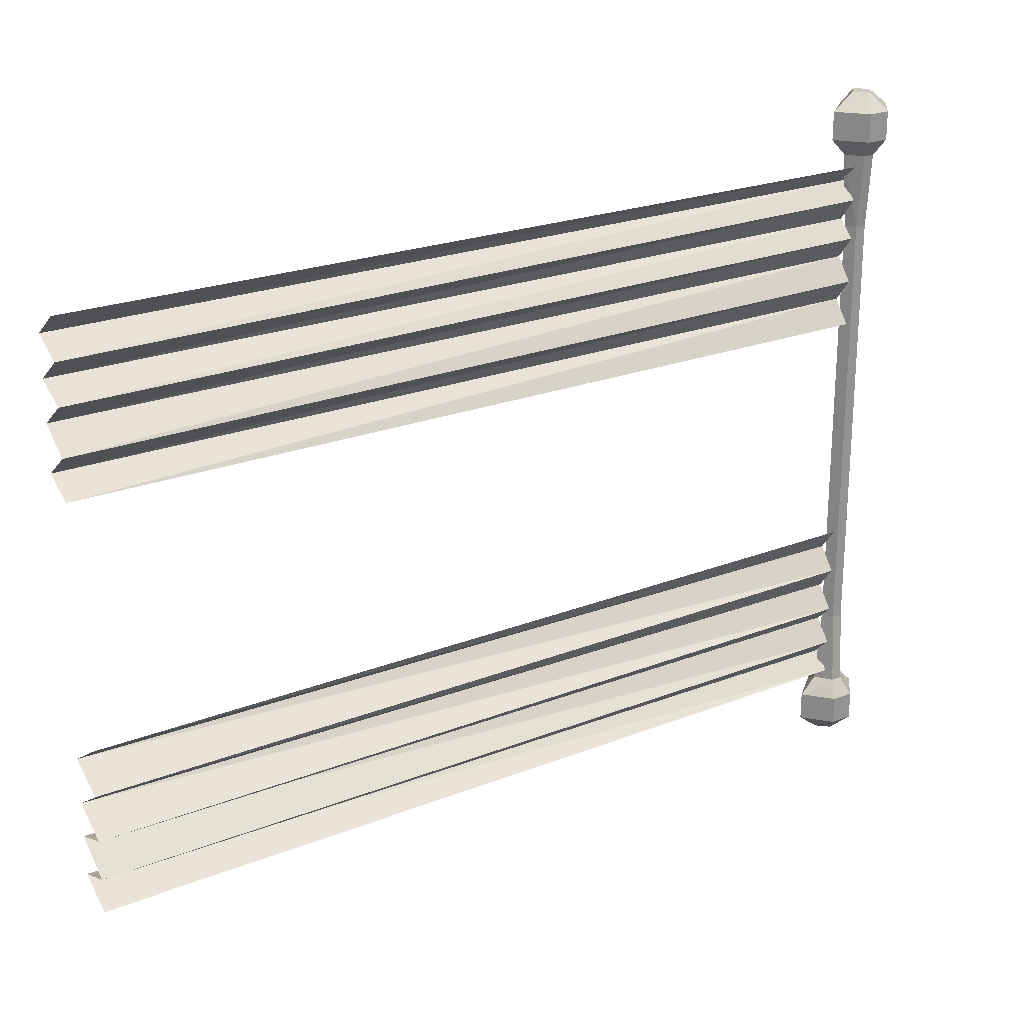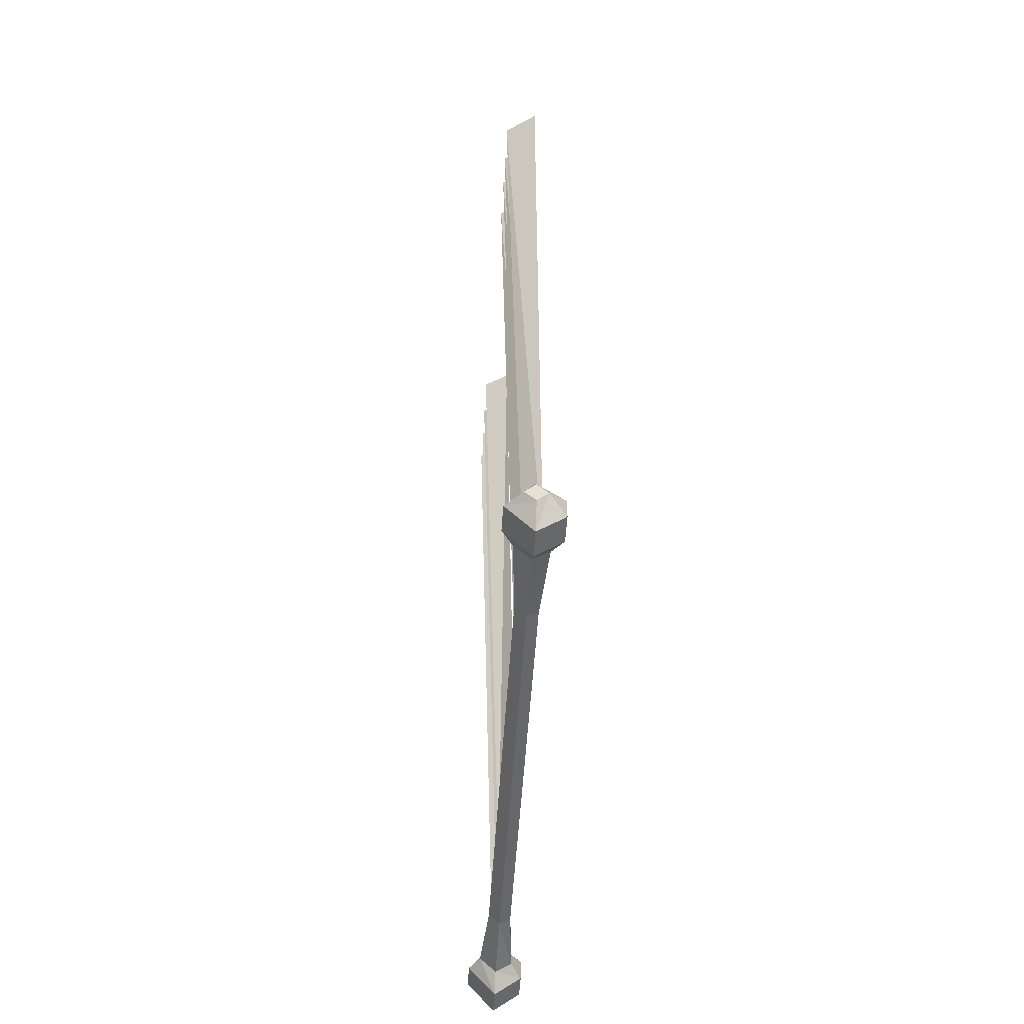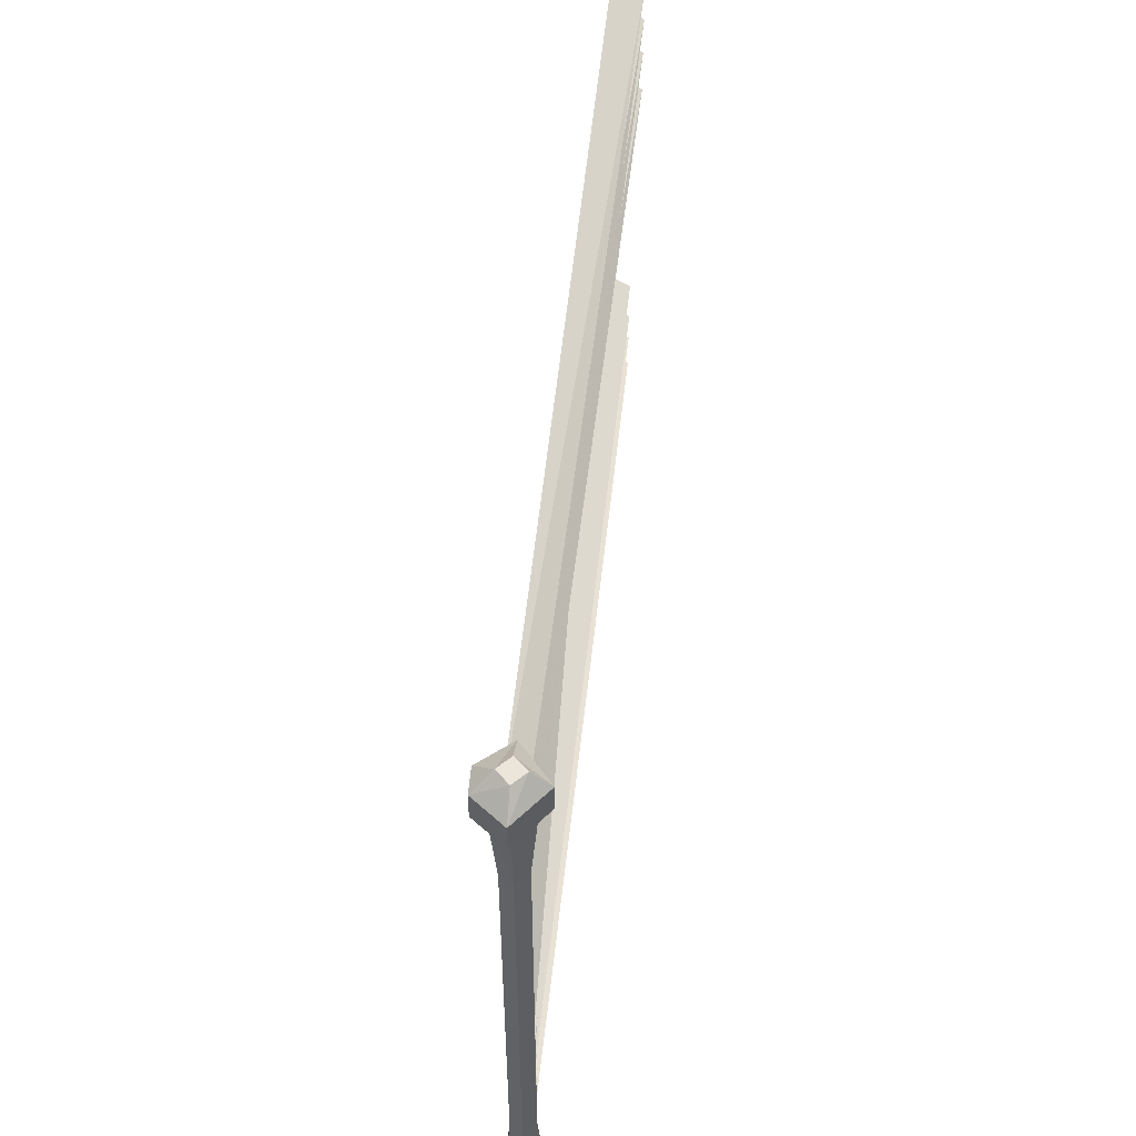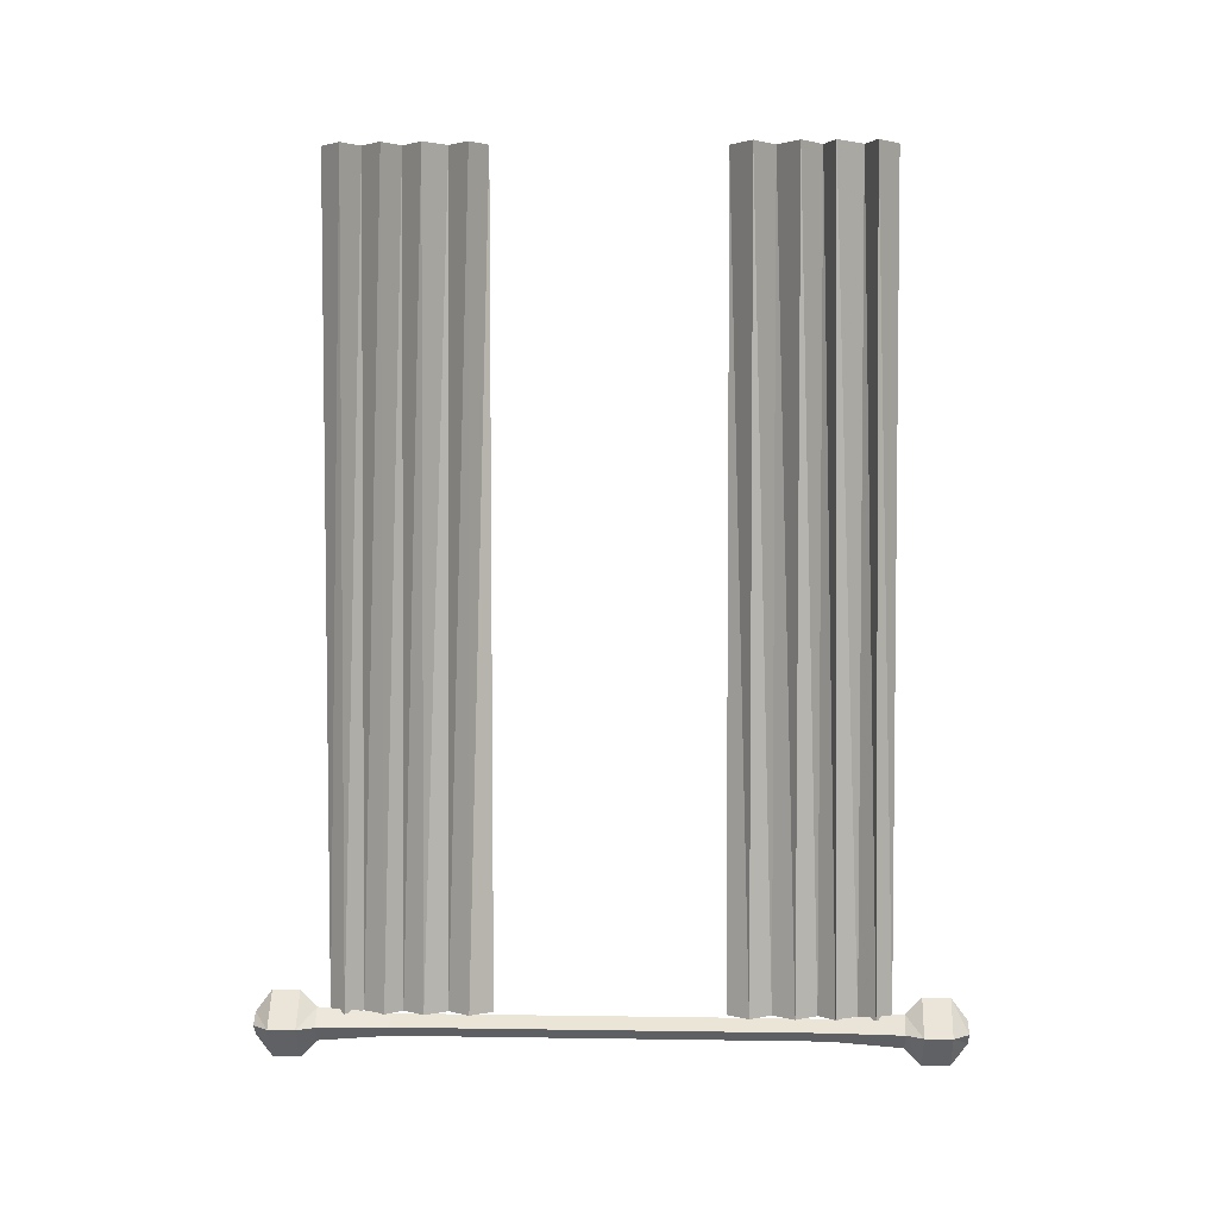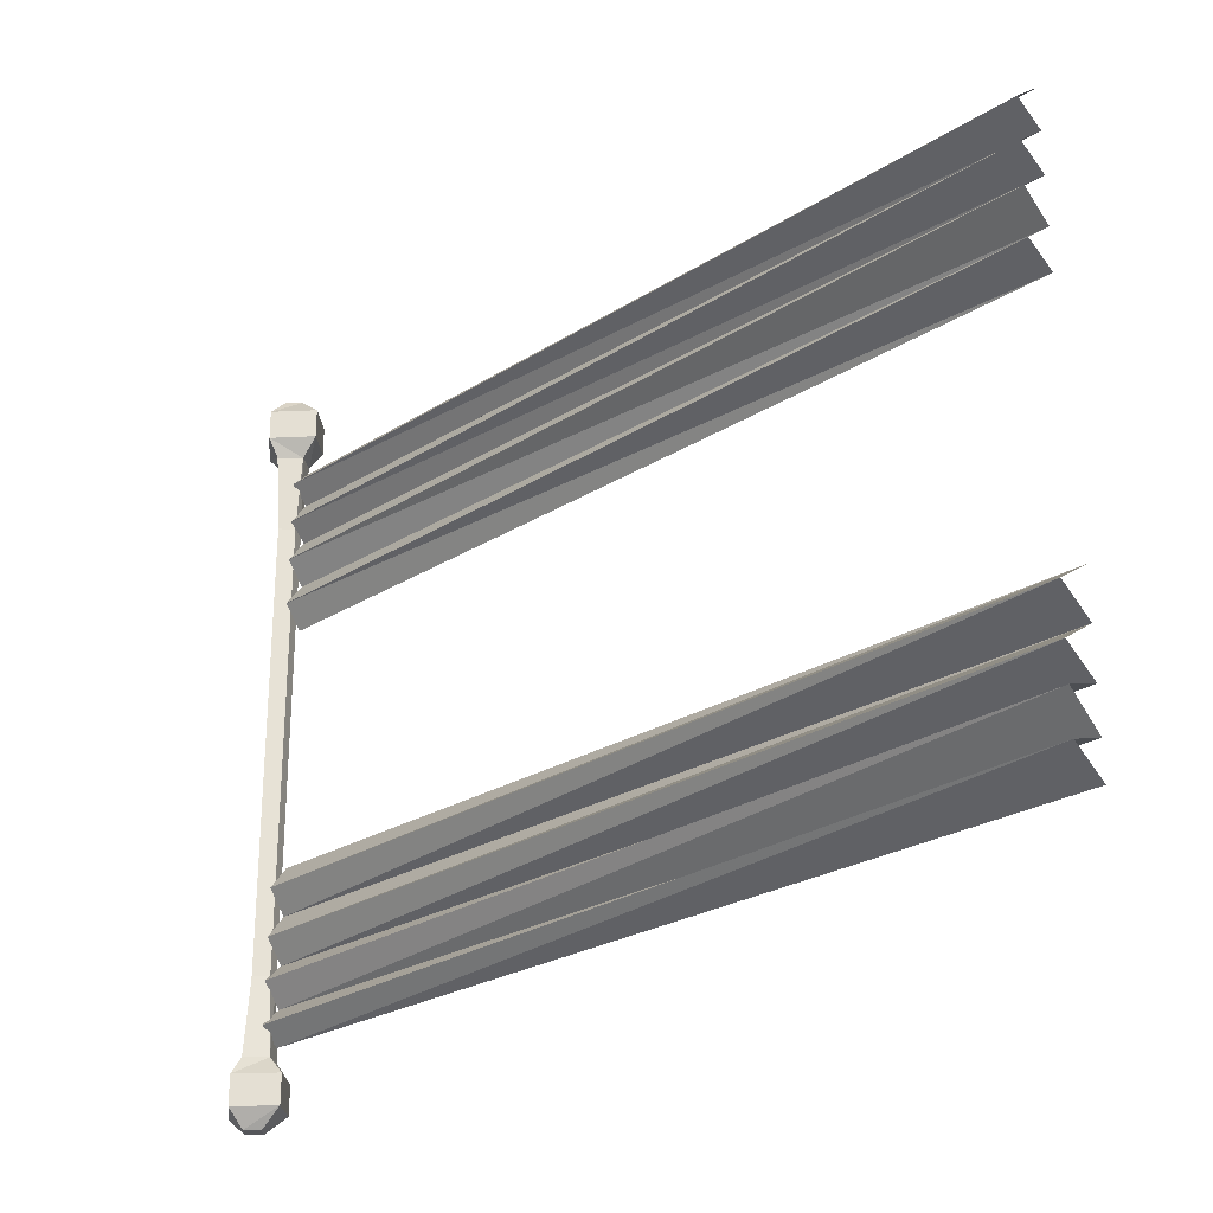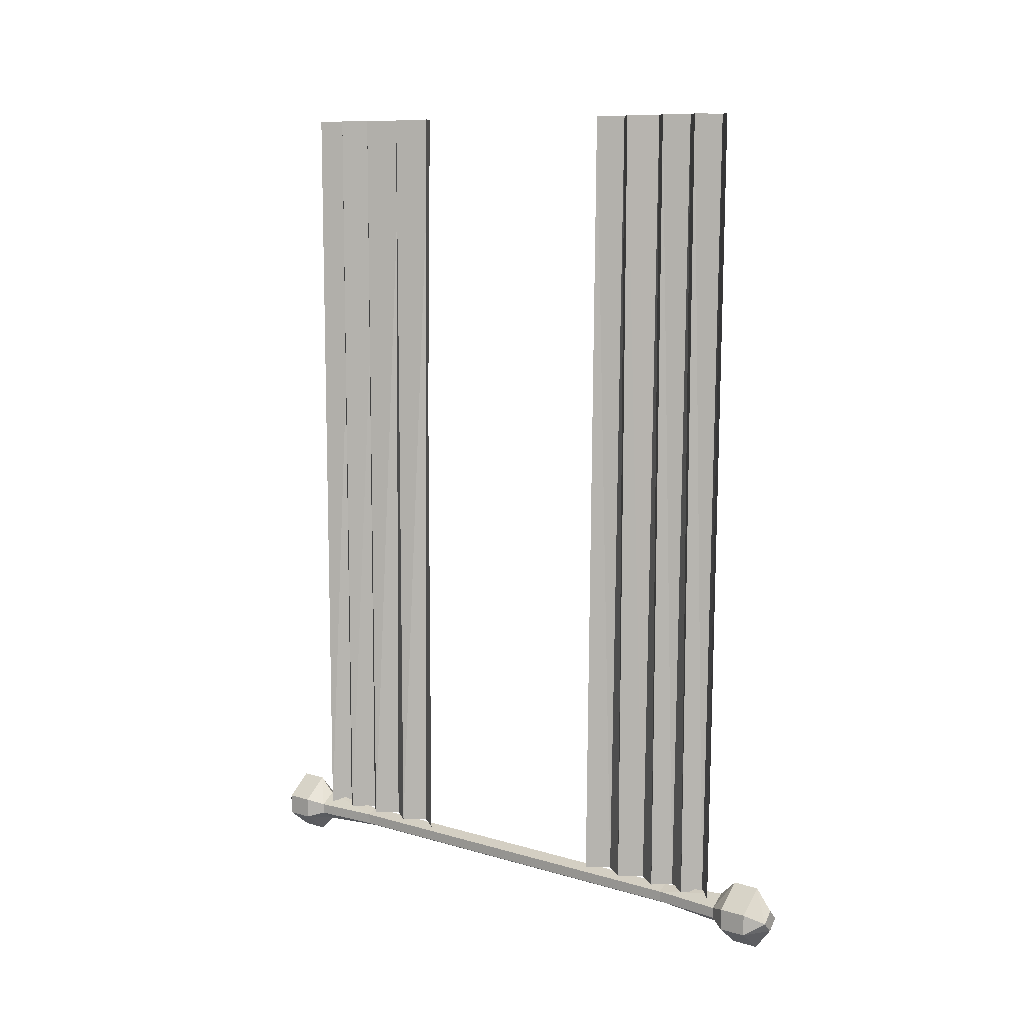
<metadata>
{"format":"obj","ext":"obj","renderer":"f3d","projection":"perspective","resolution":1024,"background":"white","views":[{"elev":23.2,"azim":-124.0,"up":"+Z"},{"elev":-51.5,"azim":176.5,"up":"+Y"},{"elev":54.6,"azim":5.1,"up":"+Z"},{"elev":4.0,"azim":93.0,"up":"+Y"},{"elev":-26.0,"azim":134.1,"up":"+Z"},{"elev":10.0,"azim":-52.8,"up":"+Y"}]}
</metadata>
<code>
v -0.4688 -1.656 -0.3906
v -0.4688 -0.4766 -0.3906
v -0.4219 -0.4766 -0.3594
v -0.4453 -1.656 -0.3672
v -0.4688 -0.4766 -0.3438
v -0.4688 -1.656 -0.3438
v -0.4219 -0.4766 -0.3047
v -0.4453 -1.656 -0.3125
v -0.4688 -0.4766 -0.2891
v -0.4688 -1.656 -0.2891
v -0.4219 -0.4766 -0.2578
v -0.4453 -1.656 -0.2578
v -0.4688 -0.4766 -0.2266
v -0.4688 -1.656 -0.2266
v -0.4141 -0.4766 0.3516
v -0.4531 -0.4766 0.3828
v -0.4688 -1.656 0.3828
v -0.4453 -1.656 0.3594
v -0.4531 -0.4766 0.3281
v -0.4688 -1.656 0.3359
v -0.4141 -0.4766 0.2969
v -0.4453 -1.656 0.3047
v -0.4531 -0.4766 0.2734
v -0.4688 -1.656 0.2812
v -0.4141 -0.4766 0.2422
v -0.4453 -1.656 0.25
v -0.4531 -0.4766 0.2109
v -0.4688 -1.656 0.2188
v -0.4141 -0.4766 0.1797
v -0.4453 -1.656 0.1875
v -0.4531 -0.4766 0.1562
v -0.4297 -1.672 0.3984
v -0.4375 -1.672 0.2969
v -0.4531 -1.656 0.2969
v -0.4531 -1.648 0.3984
v -0.4141 -1.672 0.4219
v -0.4531 -1.719 0.4219
v -0.4531 -1.695 0.3984
v -0.4531 -1.688 0.2969
v -0.4531 -1.688 -0.3047
v -0.4375 -1.672 -0.3047
v -0.4531 -1.656 -0.3047
v -0.4688 -1.664 0.2969
v -0.4766 -1.664 0.3984
v -0.4531 -1.625 0.4219
v -0.4922 -1.656 0.4219
v -0.4922 -1.688 0.4219
v -0.4766 -1.68 0.3984
v -0.4688 -1.68 0.2969
v -0.4688 -1.68 -0.3047
v -0.4766 -1.68 -0.4062
v -0.4531 -1.695 -0.4062
v -0.4297 -1.672 -0.4062
v -0.4531 -1.648 -0.4062
v -0.4688 -1.664 -0.3047
v -0.4922 -1.656 0.4609
v -0.4531 -1.625 0.4609
v -0.4141 -1.672 0.4609
v -0.4531 -1.719 0.4609
v -0.4922 -1.688 0.4609
v -0.4688 -1.672 0.4844
v -0.4531 -1.656 0.4844
v -0.4375 -1.672 0.4844
v -0.4531 -1.688 0.4844
v -0.4766 -1.664 -0.4062
v -0.4922 -1.656 -0.4297
v -0.4922 -1.688 -0.4297
v -0.4531 -1.719 -0.4297
v -0.4141 -1.672 -0.4297
v -0.4531 -1.625 -0.4297
v -0.4922 -1.688 -0.4688
v -0.4531 -1.719 -0.4688
v -0.4922 -1.656 -0.4688
v -0.4688 -1.672 -0.4922
v -0.4531 -1.688 -0.4922
v -0.4141 -1.672 -0.4688
v -0.4531 -1.625 -0.4688
v -0.4531 -1.656 -0.4922
v -0.4375 -1.672 -0.4922
v -0.4219 -0.4766 -0.1953
v -0.4453 -1.656 -0.1953
v -0.4688 -0.4766 -0.1641
v -0.4688 -1.656 -0.1641
v -0.4688 -1.656 0.1562
f 1 2 3
f 1 3 4
f 1 4 3
f 1 3 2
f 6 5 7
f 6 7 8
f 6 8 7
f 6 7 5
f 10 9 11
f 10 11 12
f 10 12 11
f 10 11 9
f 15 18 19
f 15 19 18
f 19 18 20
f 19 20 18
f 21 22 23
f 21 23 22
f 23 22 24
f 23 24 22
f 25 26 27
f 25 27 26
f 27 26 28
f 27 28 26
f 29 30 31
f 29 31 30
f 14 13 80
f 14 80 81
f 14 81 80
f 14 80 13
f 31 30 84
f 31 84 30
f 4 3 5
f 4 5 6
f 4 6 5
f 4 5 3
f 8 7 9
f 8 9 10
f 8 10 9
f 8 9 7
f 12 11 13
f 12 13 14
f 12 14 13
f 12 13 11
f 15 16 17
f 15 17 18
f 15 18 17
f 15 17 16
f 19 20 21
f 19 21 20
f 21 20 22
f 21 22 20
f 23 24 25
f 23 25 24
f 25 24 26
f 25 26 24
f 28 27 29
f 28 29 27
f 29 28 30
f 29 30 28
f 81 80 82
f 81 82 83
f 81 83 82
f 81 82 80
f 32 33 34
f 32 34 35
f 32 38 33
f 33 38 39
f 34 43 35
f 35 43 44
f 38 48 39
f 39 48 49
f 40 50 51
f 40 51 52
f 40 52 41
f 41 52 53
f 41 53 42
f 42 53 54
f 42 54 55
f 43 49 44
f 44 49 48
f 55 54 65
f 55 65 50
f 50 65 51
f 32 35 36
f 32 36 37
f 32 37 38
f 33 39 40
f 33 40 41
f 33 41 34
f 34 41 42
f 34 42 43
f 35 44 45
f 35 45 36
f 36 45 46
f 36 46 47
f 36 47 37
f 37 47 38
f 38 47 48
f 39 49 50
f 39 50 40
f 42 55 43
f 43 55 49
f 44 48 46
f 44 46 45
f 45 46 56
f 45 56 57
f 45 57 36
f 36 57 58
f 36 58 37
f 37 58 59
f 37 59 47
f 47 59 60
f 47 60 46
f 47 46 48
f 46 60 56
f 56 60 61
f 56 61 57
f 57 61 62
f 57 62 58
f 58 62 63
f 58 63 59
f 59 63 64
f 59 64 60
f 60 64 61
f 61 64 63
f 61 63 62
f 55 50 49
f 51 65 66
f 51 66 67
f 51 67 52
f 52 67 68
f 52 68 53
f 53 68 69
f 53 69 54
f 54 69 70
f 54 70 65
f 65 70 66
f 66 70 68
f 66 68 67
f 68 70 69
f 71 72 68
f 71 68 67
f 71 67 73
f 71 73 74
f 71 74 72
f 72 74 75
f 72 75 76
f 72 76 69
f 72 69 68
f 73 67 66
f 73 66 77
f 73 77 78
f 73 78 74
f 74 78 75
f 75 78 79
f 75 79 76
f 76 79 77
f 76 77 70
f 76 70 69
f 77 66 70
f 77 79 78

</code>
